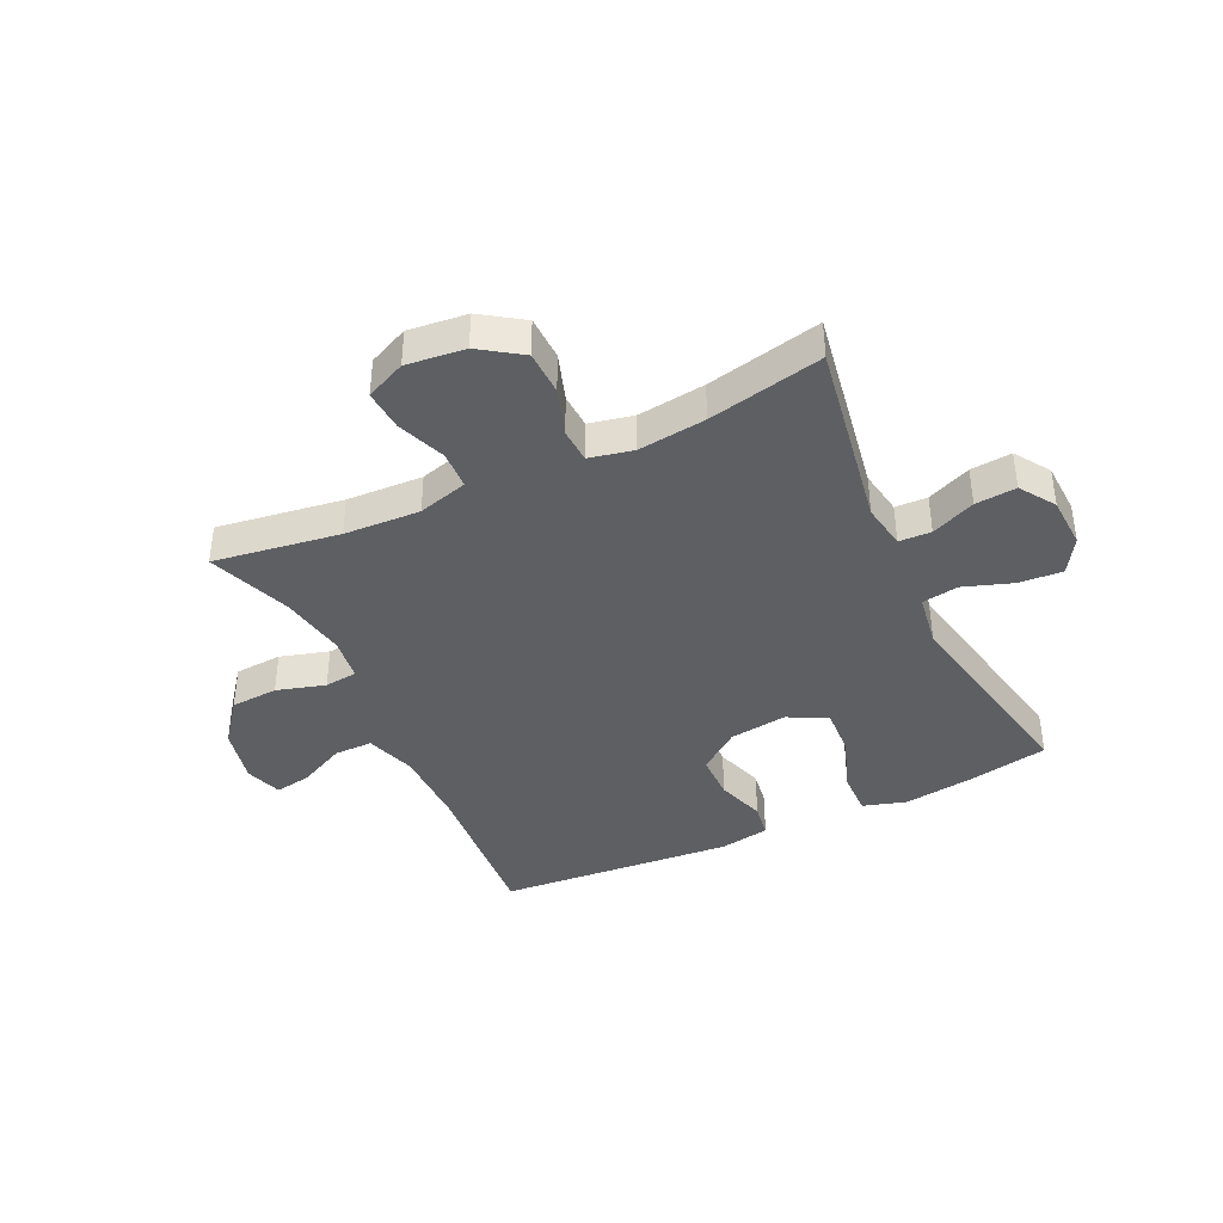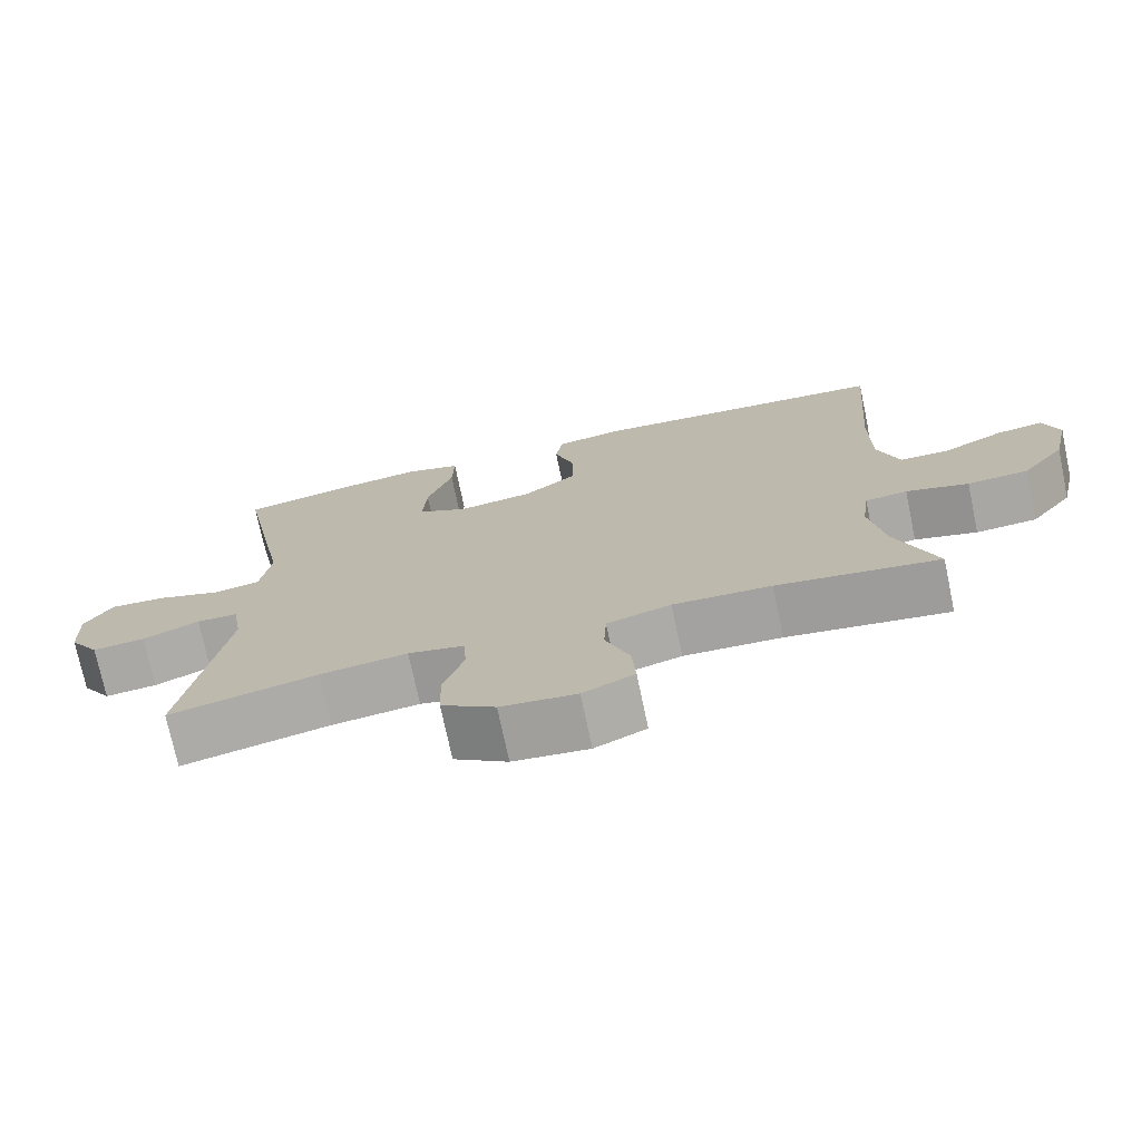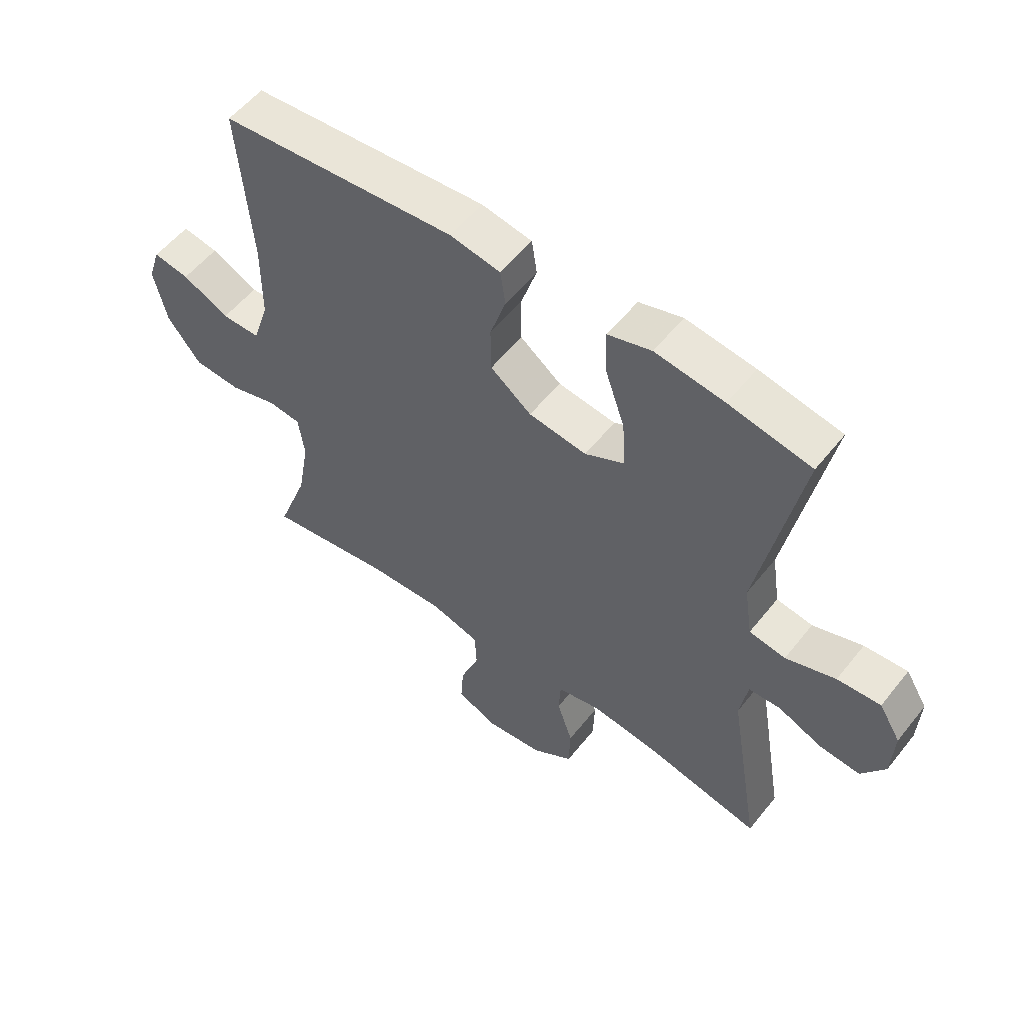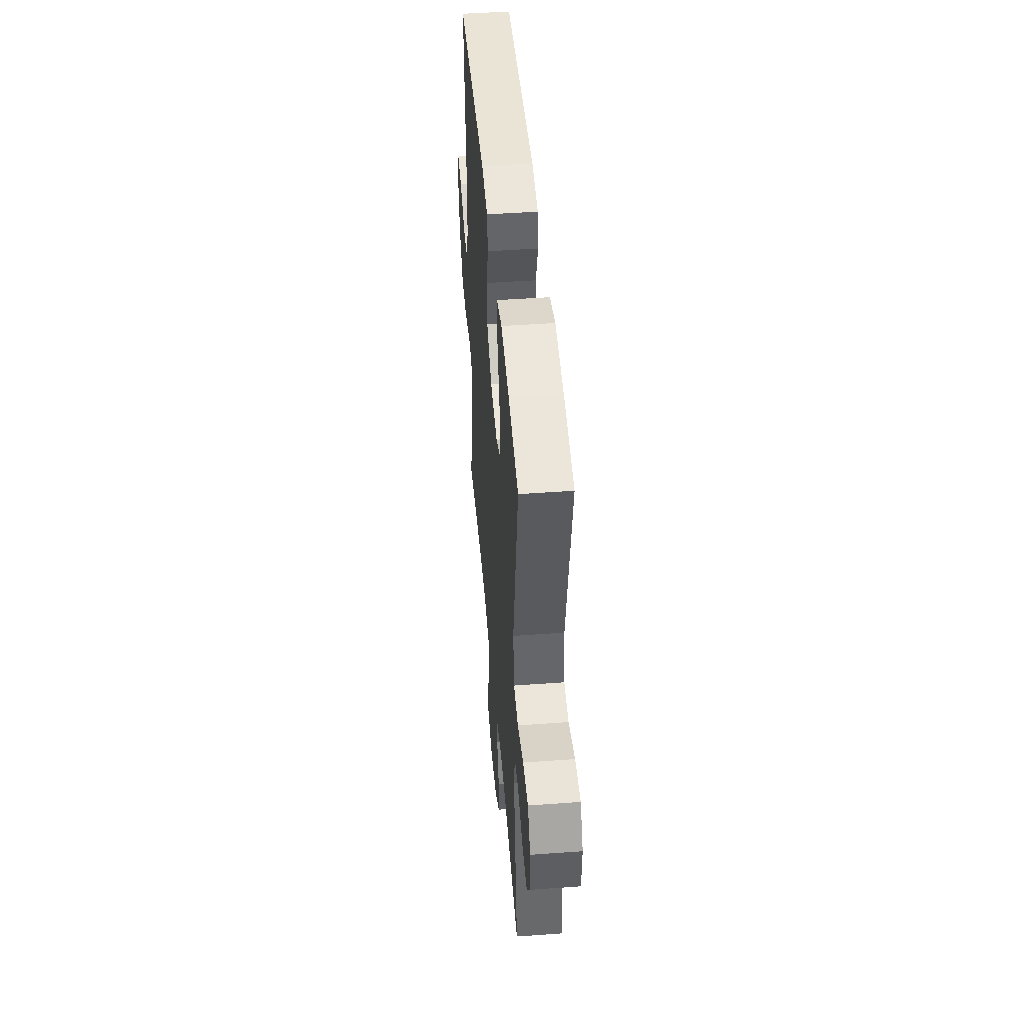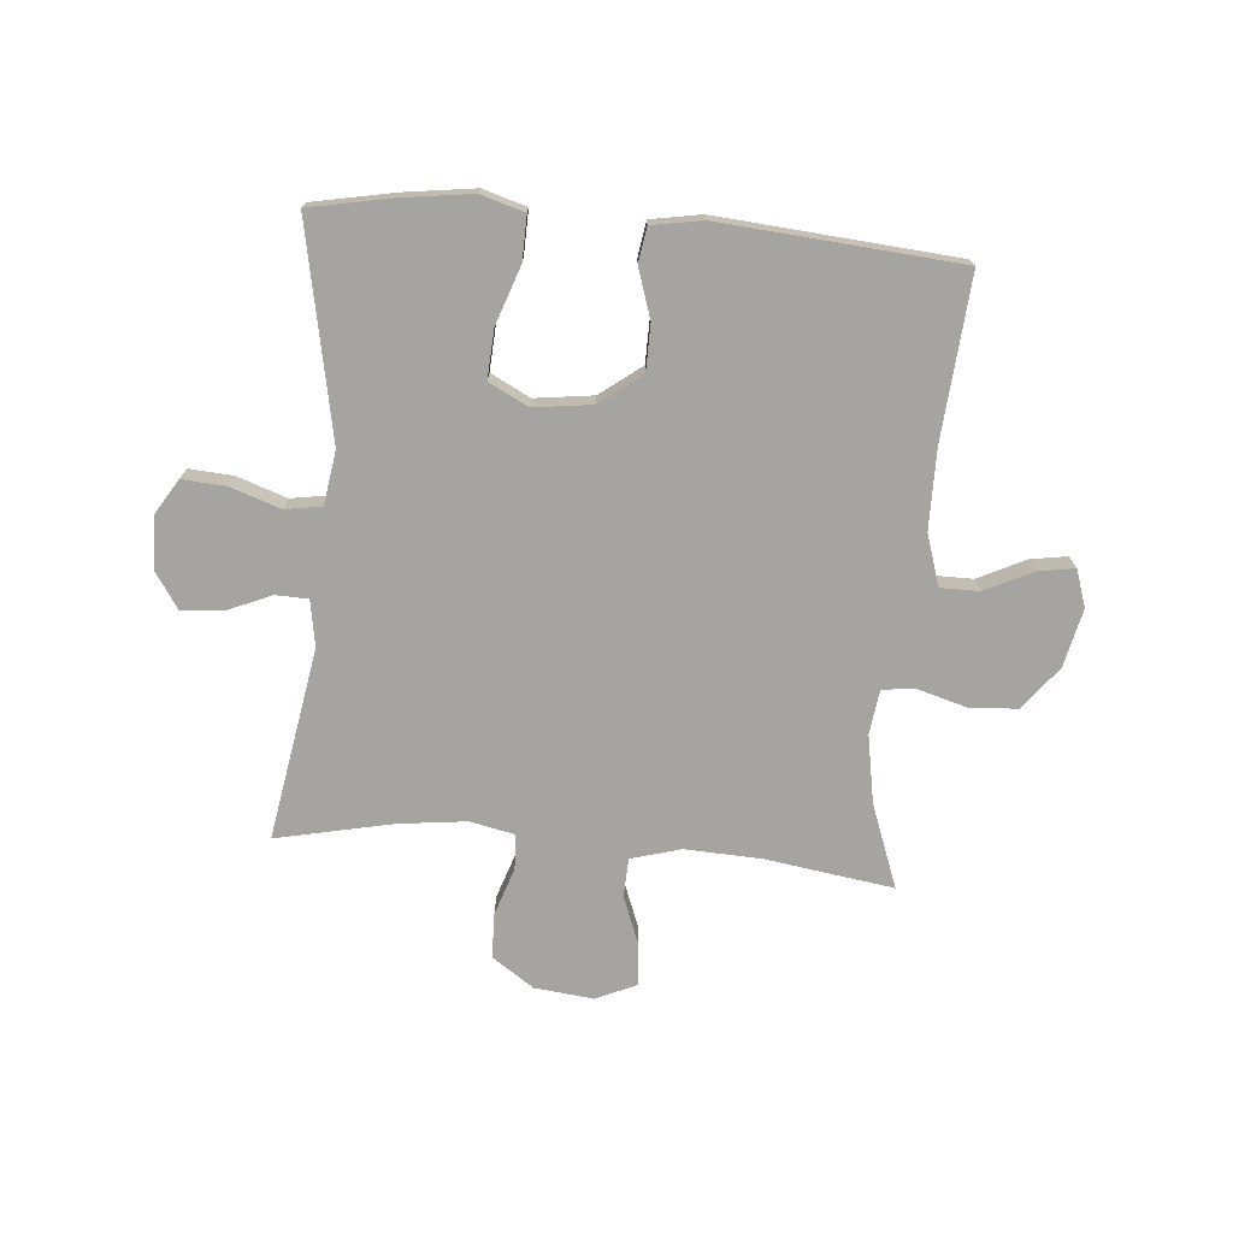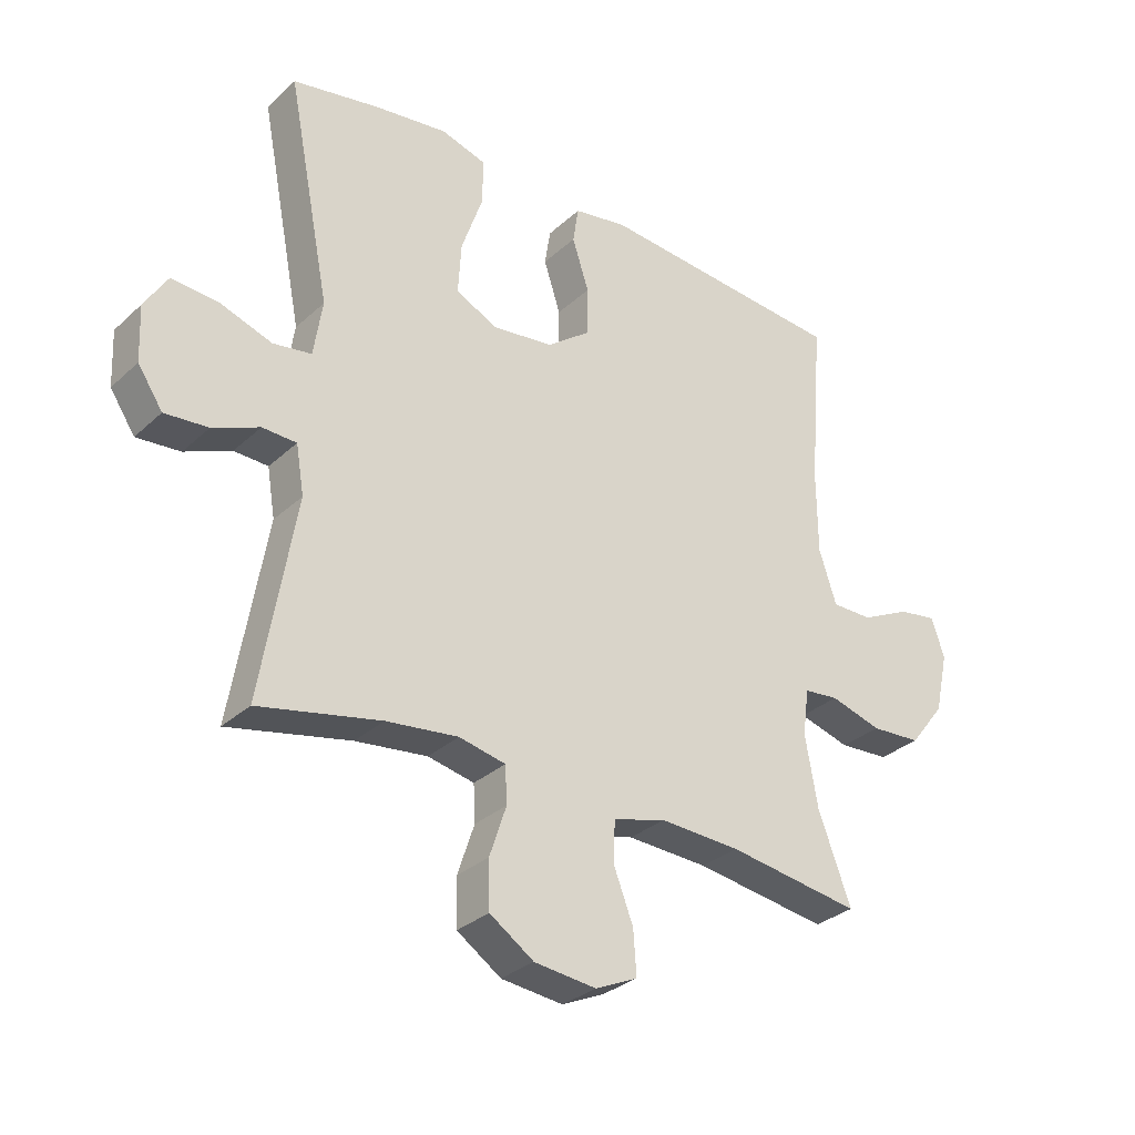
<metadata>
{"format":"obj","ext":"obj","renderer":"f3d","projection":"perspective","resolution":1024,"background":"white","views":[{"elev":-40.0,"azim":-154.7,"up":"+Y"},{"elev":-73.6,"azim":11.9,"up":"+Z"},{"elev":55.4,"azim":-142.1,"up":"+Z"},{"elev":47.4,"azim":-94.7,"up":"+Z"},{"elev":-73.3,"azim":-4.9,"up":"+Y"},{"elev":-31.0,"azim":-37.9,"up":"+Z"}]}
</metadata>
<code>
v -0.5 0.07 -0.5
v -0.445 0.07 -0.176
v -0.458 0.07 -0.098
v -0.513 0.07 -0.096
v -0.588 0.07 -0.128
v -0.658 0.07 -0.134
v -0.698 0.07 -0.074
v -0.702 0.07 0.015
v -0.665 0.07 0.075
v -0.591 0.07 0.07
v -0.506 0.07 0.041
v -0.444 0.07 0.051
v -0.43 0.07 0.142
v -0.5 0.07 0.5
v -0.36 0.07 0.527
v -0.242 0.07 0.543
v -0.168 0.07 0.521
v -0.17 0.07 0.446
v -0.204 0.07 0.348
v -0.209 0.07 0.265
v -0.142 0.07 0.231
v -0.043 0.07 0.244
v 0.027 0.07 0.297
v 0.028 0.07 0.376
v 0.001 0.07 0.459
v 0.01 0.07 0.518
v 0.096 0.07 0.533
v 0.5 0.07 0.5
v 0.478 0.07 0.224
v 0.479 0.07 0.089
v 0.507 0.07 0.003
v 0.573 0.07 0.003
v 0.653 0.07 0.042
v 0.715 0.07 0.052
v 0.736 0.07 -0.011
v 0.714 0.07 -0.109
v 0.657 0.07 -0.182
v 0.576 0.07 -0.187
v 0.493 0.07 -0.163
v 0.437 0.07 -0.169
v 0.427 0.07 -0.244
v 0.447 0.07 -0.358
v 0.5 0.07 -0.5
v 0.285 0.07 -0.468
v 0.155 0.07 -0.462
v 0.07 0.07 -0.486
v 0.067 0.07 -0.551
v 0.099 0.07 -0.634
v 0.104 0.07 -0.704
v 0.036 0.07 -0.735
v -0.064 0.07 -0.724
v -0.135 0.07 -0.676
v -0.137 0.07 -0.6
v -0.11 0.07 -0.519
v -0.113 0.07 -0.46
v -0.188 0.07 -0.444
v -0.304 0.07 -0.458
v -0.5 0 -0.5
v -0.445 0 -0.176
v -0.458 0 -0.098
v -0.513 0 -0.096
v -0.588 0 -0.128
v -0.658 0 -0.134
v -0.698 0 -0.074
v -0.702 0 0.015
v -0.665 0 0.075
v -0.591 0 0.07
v -0.506 0 0.041
v -0.444 0 0.051
v -0.43 0 0.142
v -0.5 0 0.5
v -0.36 0 0.527
v -0.242 0 0.543
v -0.168 0 0.521
v -0.17 0 0.446
v -0.204 0 0.348
v -0.209 0 0.265
v -0.142 0 0.231
v -0.043 0 0.244
v 0.027 0 0.297
v 0.028 0 0.376
v 0.001 0 0.459
v 0.01 0 0.518
v 0.096 0 0.533
v 0.5 0 0.5
v 0.478 0 0.224
v 0.479 0 0.089
v 0.507 0 0.003
v 0.573 0 0.003
v 0.653 0 0.042
v 0.715 0 0.052
v 0.736 0 -0.011
v 0.714 0 -0.109
v 0.657 0 -0.182
v 0.576 0 -0.187
v 0.493 0 -0.163
v 0.437 0 -0.169
v 0.427 0 -0.244
v 0.447 0 -0.358
v 0.5 0 -0.5
v 0.285 0 -0.468
v 0.155 0 -0.462
v 0.07 0 -0.486
v 0.067 0 -0.551
v 0.099 0 -0.634
v 0.104 0 -0.704
v 0.036 0 -0.735
v -0.064 0 -0.724
v -0.135 0 -0.676
v -0.137 0 -0.6
v -0.11 0 -0.519
v -0.113 0 -0.46
v -0.188 0 -0.444
v -0.304 0 -0.458
f 51 52 53 54
f 51 54 55
f 50 51 55
f 47 48 49 50
f 46 47 50 55
f 45 46 55 56
f 42 43 44
f 41 42 44 45
f 40 41 45 56
f 36 37 38 39
f 36 39 40
f 35 36 40
f 32 33 34 35
f 31 32 35 40
f 30 31 40 56
f 26 27 28 29
f 24 25 26 29
f 23 24 29 30
f 22 23 30 56
f 16 17 18 19
f 16 19 20
f 13 14 15 16
f 12 13 16 20
f 8 9 10 11
f 6 7 8 11
f 4 5 6 11
f 3 4 11 12
f 2 3 12 20
f 57 1 2 20
f 21 22 56 57
f 20 21 57
f 111 110 109 108
f 112 111 108
f 112 108 107
f 107 106 105 104
f 112 107 104 103
f 113 112 103 102
f 101 100 99
f 102 101 99 98
f 113 102 98 97
f 96 95 94 93
f 97 96 93
f 97 93 92
f 92 91 90 89
f 97 92 89 88
f 113 97 88 87
f 86 85 84 83
f 86 83 82 81
f 87 86 81 80
f 113 87 80 79
f 76 75 74 73
f 77 76 73
f 73 72 71 70
f 77 73 70 69
f 68 67 66 65
f 68 65 64 63
f 68 63 62 61
f 69 68 61 60
f 77 69 60 59
f 77 59 58 114
f 114 113 79 78
f 114 78 77
f 1 58 59 2
f 2 59 60 3
f 3 60 61 4
f 4 61 62 5
f 5 62 63 6
f 6 63 64 7
f 7 64 65 8
f 8 65 66 9
f 9 66 67 10
f 10 67 68 11
f 11 68 69 12
f 12 69 70 13
f 13 70 71 14
f 14 71 72 15
f 15 72 73 16
f 16 73 74 17
f 17 74 75 18
f 18 75 76 19
f 19 76 77 20
f 20 77 78 21
f 21 78 79 22
f 22 79 80 23
f 23 80 81 24
f 24 81 82 25
f 25 82 83 26
f 26 83 84 27
f 27 84 85 28
f 28 85 86 29
f 29 86 87 30
f 30 87 88 31
f 31 88 89 32
f 32 89 90 33
f 33 90 91 34
f 34 91 92 35
f 35 92 93 36
f 36 93 94 37
f 37 94 95 38
f 38 95 96 39
f 39 96 97 40
f 40 97 98 41
f 41 98 99 42
f 42 99 100 43
f 43 100 101 44
f 44 101 102 45
f 45 102 103 46
f 46 103 104 47
f 47 104 105 48
f 48 105 106 49
f 49 106 107 50
f 50 107 108 51
f 51 108 109 52
f 52 109 110 53
f 53 110 111 54
f 54 111 112 55
f 55 112 113 56
f 56 113 114 57
f 57 114 58 1

</code>
